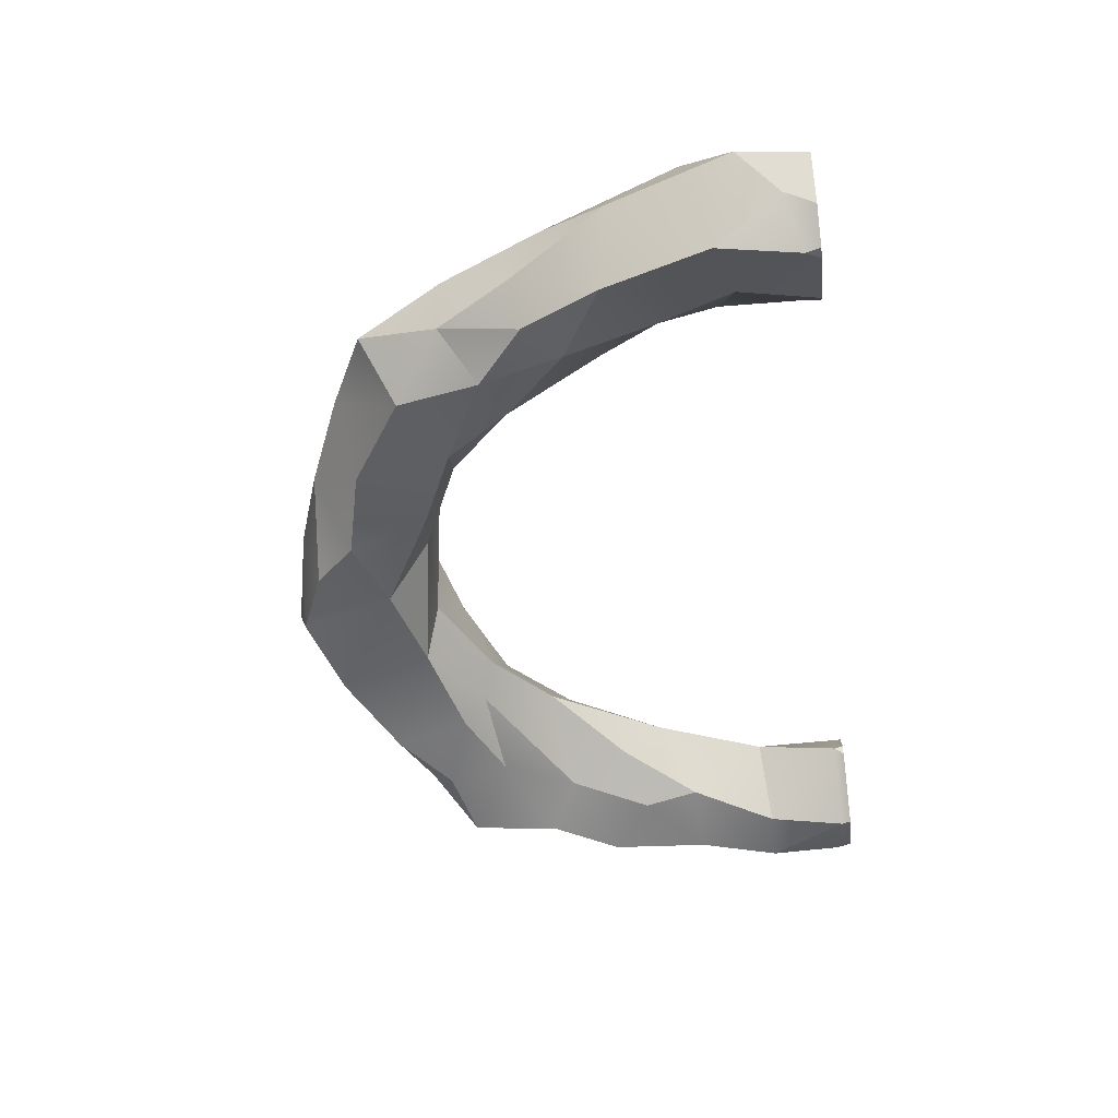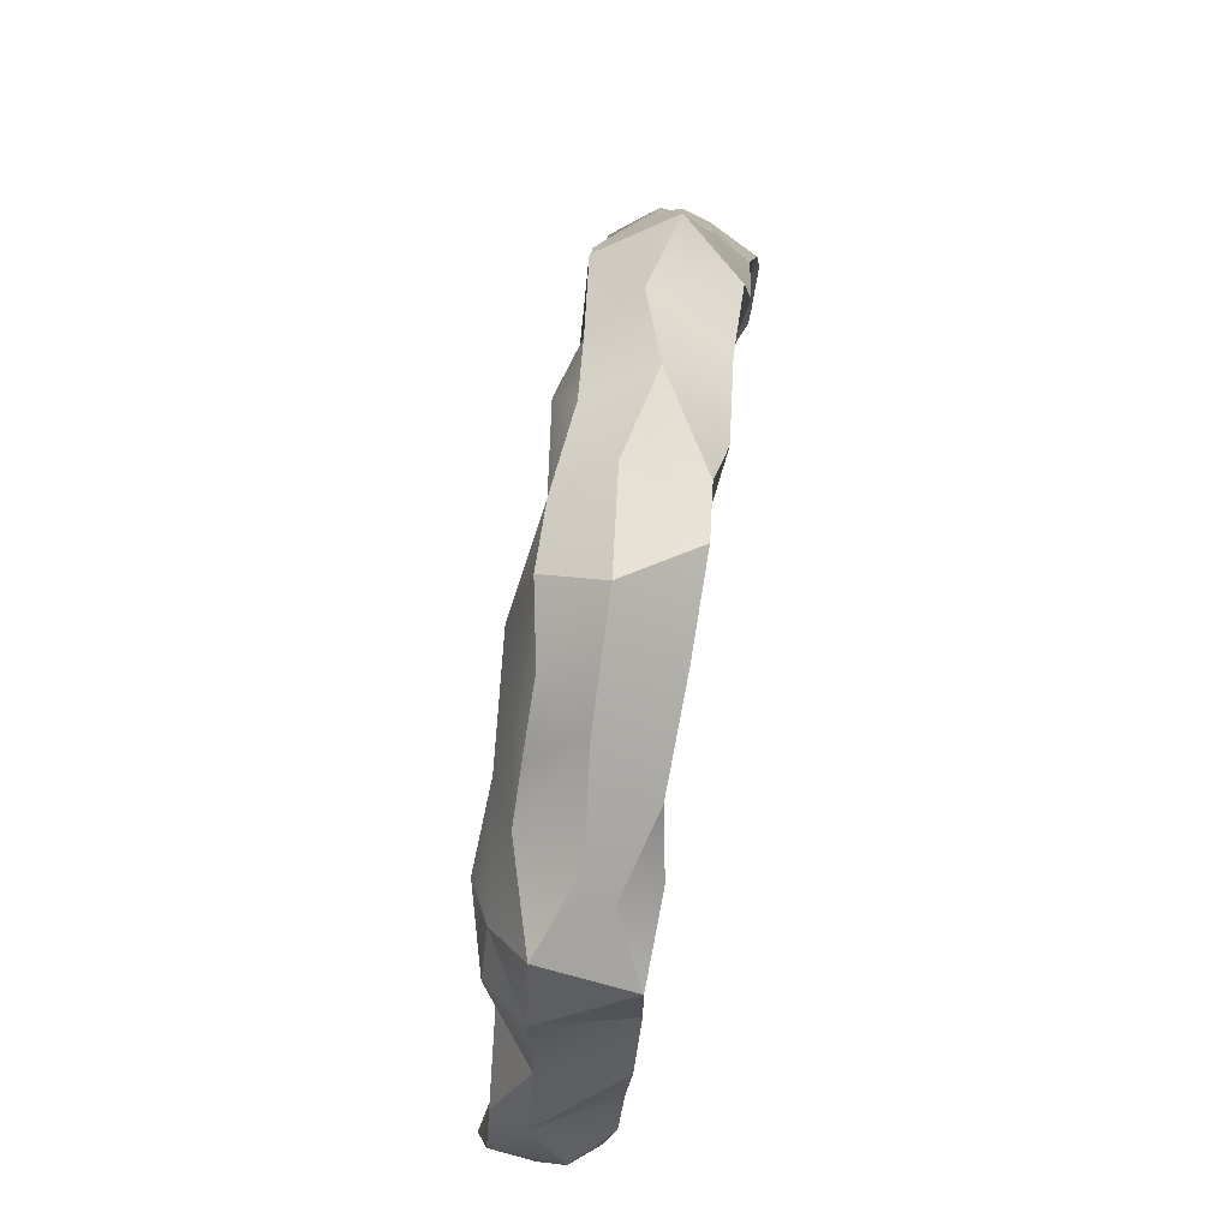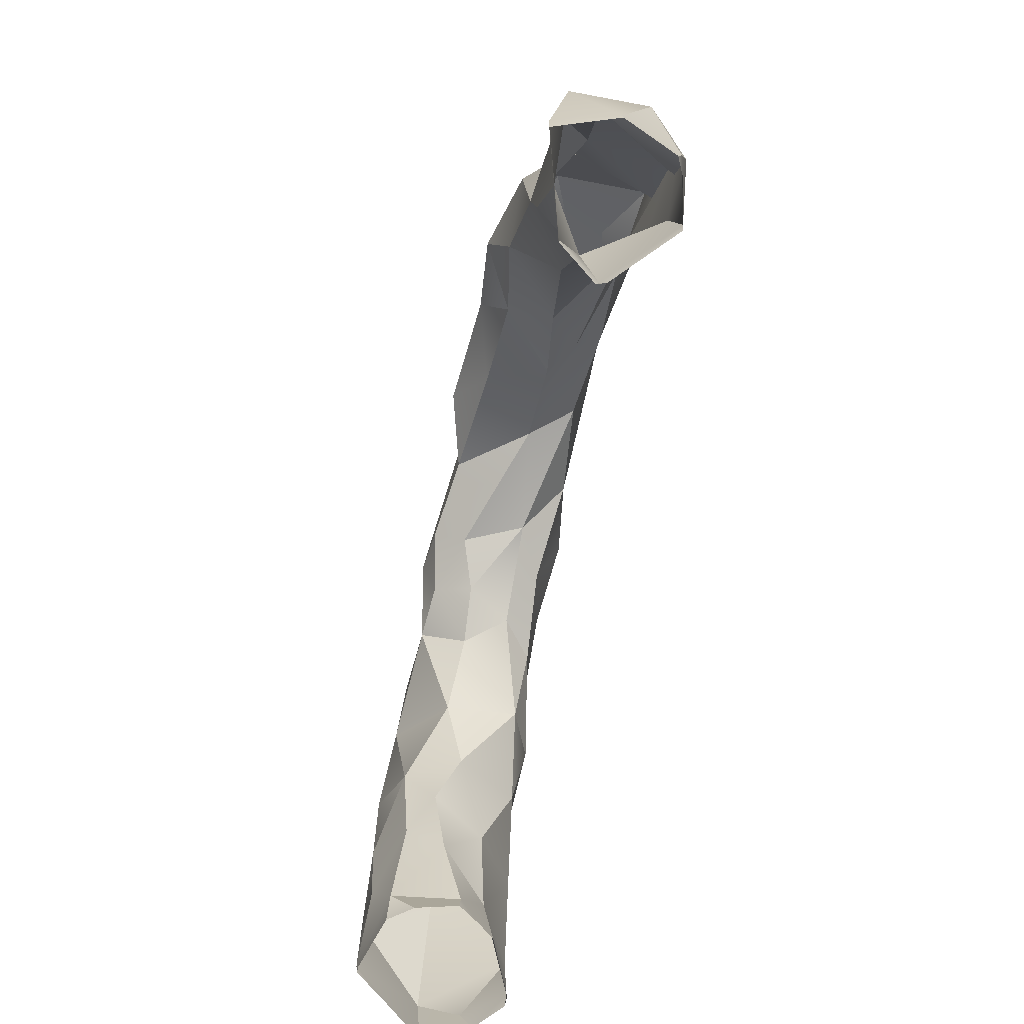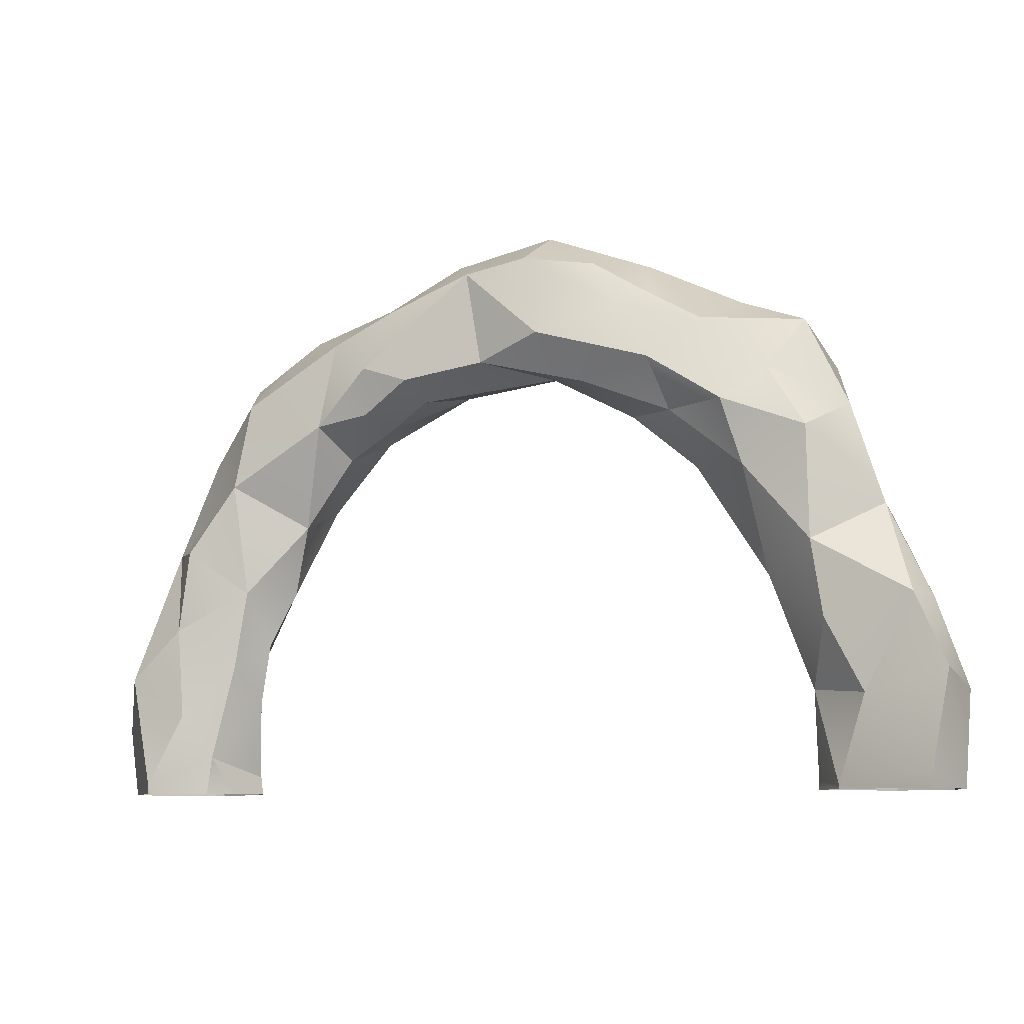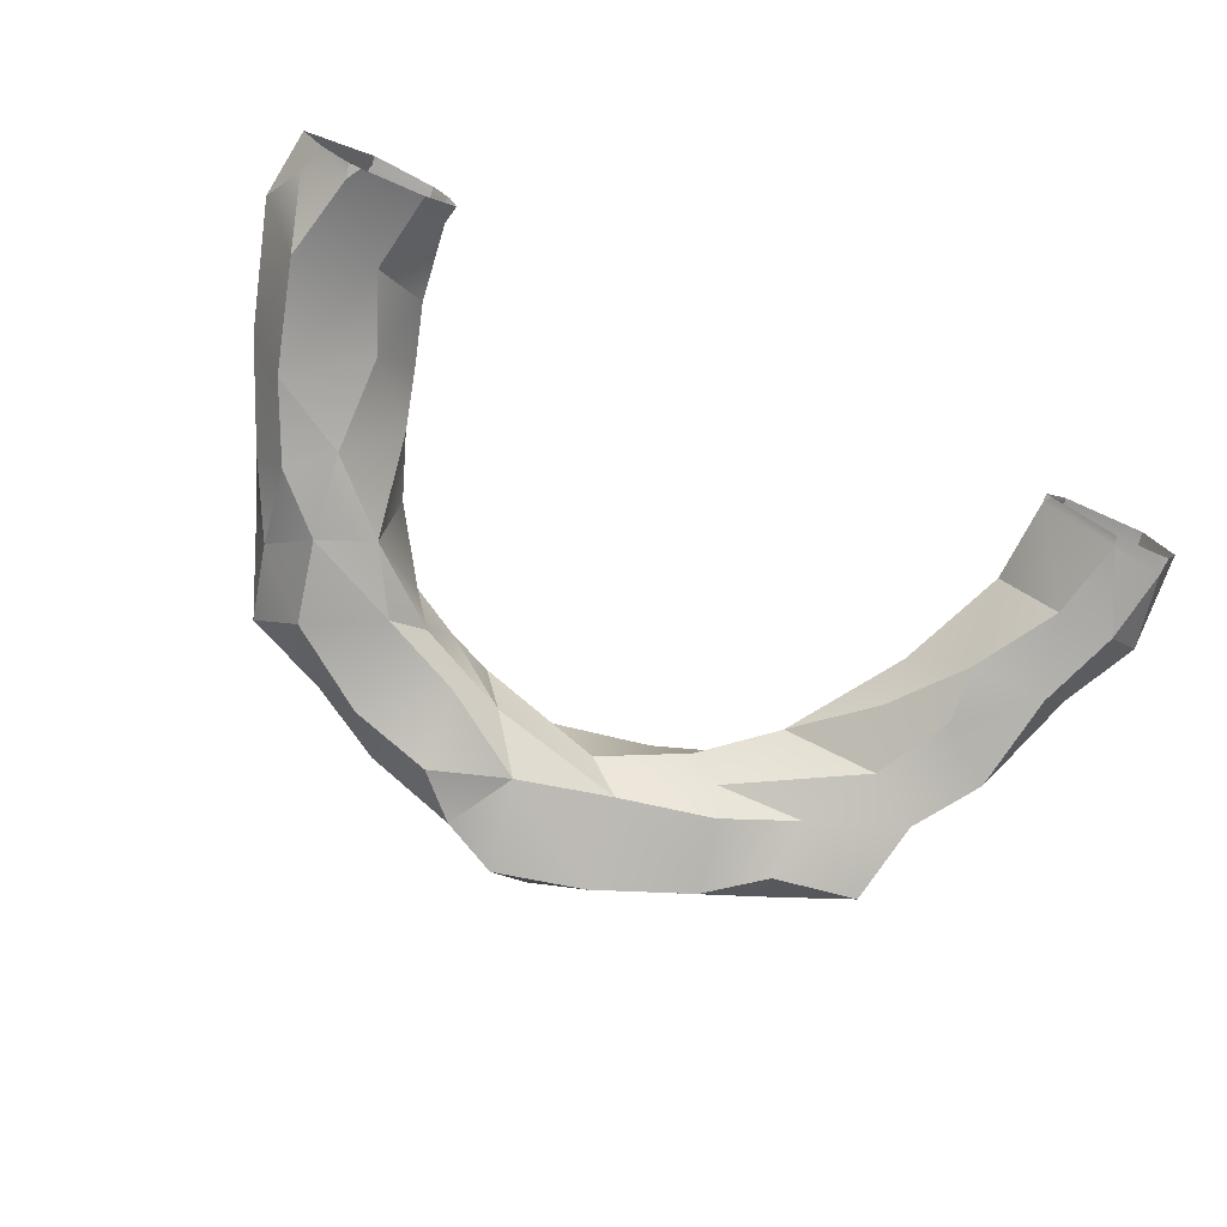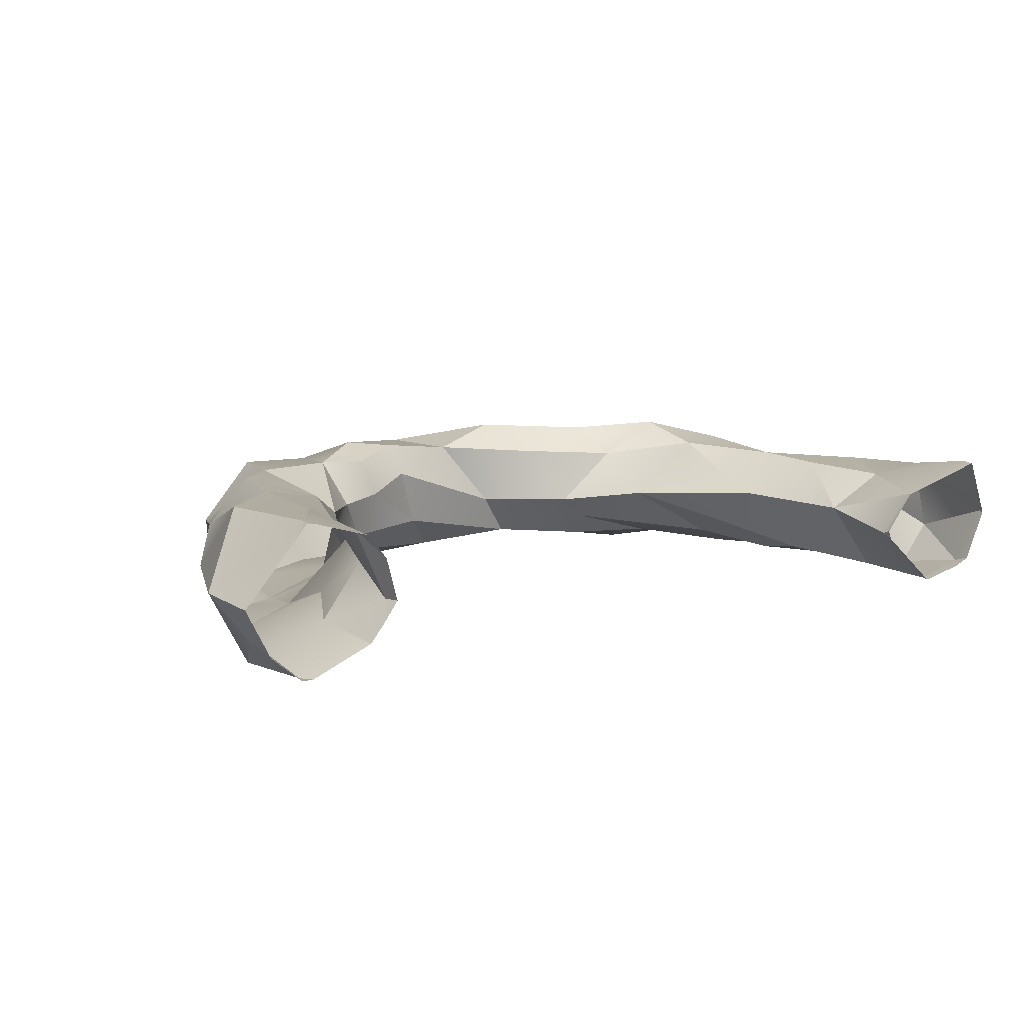
<metadata>
{"format":"obj","ext":"obj","renderer":"f3d","projection":"perspective","resolution":1024,"background":"white","views":[{"elev":-49.2,"azim":-82.6,"up":"+Z"},{"elev":76.5,"azim":98.8,"up":"+Y"},{"elev":-70.2,"azim":78.2,"up":"+Y"},{"elev":-8.8,"azim":24.1,"up":"+Y"},{"elev":-74.6,"azim":-25.9,"up":"+Z"},{"elev":10.4,"azim":-31.0,"up":"+Z"}]}
</metadata>
<code>
g
v 8.613 1.832 -0.4364
v 8.54 2.143 0.9749
v 6.982 1.729 0.8997
v 5.86 1.84 0.2039
v 6.793 1.719 -1.142
v 7.883 1.713 -1.211
v 5.908 8.838 0.4528
v 5.35 7.826 1.207
v 4.568 7.216 1.629
v 3.585 6.22 0.09793
v 4.467 7.373 -1.045
v 6.044 8.229 -1.322
v 0.4923 11.16 0.02176
v 0.3945 10.47 1.205
v 0.8422 8.832 1.63
v 0.5231 8.243 -0.07867
v -0.7684 8.954 -1.128
v -0.3901 10.75 -1.296
v -6.355 8.593 -0.06331
v -5.698 7.928 1.361
v -4.127 7.411 1.291
v -3.829 6.828 0.4071
v -4.092 7.212 -1.015
v -5.561 7.94 -1.214
v -9.277 1.336 0.126
v -8.325 2.337 1.474
v -7.147 1.588 1.448
v -5.984 1.858 0.2644
v -6.916 1.526 -0.7091
v -8.327 1.872 -1.418
v -7.771 5.007 0.6445
v -7.531 5.575 -0.4478
v 7.306 5.251 0.258
v -6.999 4.925 1.542
v -6.967 5.422 -1.236
v 2.659 10.32 0.00369
v -3.257 10.07 -0.1643
v 7.072 5.218 -1.337
v 3.327 9.49 -1.192
v 2.99 9.524 0.9869
v -6.191 4.746 -1.119
v -2.596 9.721 1.037
v 6.002 4.433 -1.136
v 6.086 4.549 1.1
v -5.824 4.076 1.178
v -2.983 8.48 1.526
v -2.336 9.418 -1.37
v 2.271 9.388 1.246
v -5.269 4.138 0.1221
v -2.1 8.182 1.433
v -1.95 7.823 0.8027
v 5.056 4.007 0.3036
v 2.803 7.57 -0.5871
v 1.601 7.904 1.044
v -2.494 7.937 -0.8931
v -1.517 8.084 -0.378
v 3.077 8.182 1.482
v 2.211 7.343 -0.1005
v -8.497 3.706 0.1174
v -7.094 6.924 0.3735
v 8.612 0.1134 0.1589
v -8.827 0.5791 -0.645
v -6.731 7.017 -0.5755
v 6.715 7.164 0.3996
v 8.175 3.438 0.2847
v 8.26 0.3249 1.281
v -7.24 3.333 1.515
v -6.019 6.259 1.436
v 8.15 0.318 -0.9593
v -8.003 0.2789 -1.389
v 4.89 9.03 -0.7145
v -7.695 3.914 -1.352
v -5.938 6.337 -1.36
v -7.895 0.1725 1.511
v 4.456 9.464 -0.1773
v -1.454 10.71 0.2219
v -4.691 9.407 0.3093
v 6.251 6.516 -1.352
v 7.33 3.3 -1.256
v 3.997 8.946 1.006
v 1.401 10.29 -1.274
v 4.387 8.533 -1.389
v 6.089 6.663 1.239
v 7.93 3.525 0.964
v 5.297 5.973 -0.9253
v 1.797 10.27 0.9504
v 6.421 0.06963 0.7327
v -3.843 9.101 1.144
v -0.8404 10.27 1.208
v 5.929 3.344 -0.9342
v -6.286 2.987 -0.52
v -6.613 0.731 1.132
v -6.201 2.585 0.9949
v 4.864 6.001 1.241
v 6.289 3.109 1.03
v 7.063 0.1861 -1.224
v -4.883 5.975 -0.9123
v -1.494 10.25 -1.199
v -3.939 9.013 -1.217
v 4.935 4.807 -0.4644
v 5.828 0.1723 -0.087
v -4.775 5.449 0.5398
v -5.614 3.061 0.5511
v -6.2 0.3559 -0.1466
v -0.5188 8.435 1.232
v -3.09 7.591 1.213
v 1.13 8.522 -0.9193
v 2.98 8.02 -1.089
v 3.337 7.208 0.9522
v -3.362 7.251 -0.4057
v -2.846 7.376 0.4749
v 5.898 -5.244e-08 -0.2035
v 5.832 1.974e-09 -0.02307
v -6.685 -1.198e-08 -0.8627
v -6.42 -6.696e-09 -0.528
v -6.702 -1.064e-07 1.158
v -6.343 3.865e-09 0.6896
v -9.128 1.641e-08 0.06073
v -9.008 1.378e-08 -0.181
v -8.07 -6.827e-08 -1.371
v -8.657 2.395e-08 -0.8714
v -7.921 -5.721e-08 1.486
v -7.797 3.464e-09 1.482
v -7.39 1.834e-08 -1.169
v -7.849 1.666e-08 -1.37
v 6.386 3.039e-09 0.7111
v -6.132 -2.581e-08 -0.1175
v 8.566 2.86e-08 0.2394
v 8.598 -4.181e-09 0.1343
v 8.208 4.284e-08 1.277
v -8.349 5.242e-09 0.9582
v 8.181 -6.148e-09 -0.8611
v 6.492 -3.443e-09 0.7571
v 6.412 1.71e-08 0.7354
v 7.877 8.535e-09 -1.01
v 7.007 -7.386e-09 -1.228
g
f 101 112 113
f 66 2 3
f 64 7 8
f 1 6 65
f 6 5 79
f 94 109 10
f 84 33 44
f 86 13 14
f 75 7 71
f 53 85 10
f 109 58 10
f 56 107 16
f 106 21 22
f 89 42 46
f 13 18 76
f 19 24 63
f 72 41 91
f 97 110 22
f 67 26 27
f 29 104 115 114
f 92 116 117
f 30 29 70
f 59 25 26
f 68 45 102
f 91 41 49
f 24 23 73
f 32 59 31
f 76 37 42
f 56 16 51
f 110 55 56
f 18 17 98
f 54 105 16
f 12 11 82
f 81 36 39
f 80 36 40
f 86 14 48
f 83 8 9
f 78 33 38
f 87 3 4
f 61 1 2
f 68 20 60
f 72 30 59
f 68 31 34
f 72 32 35
f 63 32 60
f 78 12 64
f 68 34 45
f 67 34 31
f 70 120 121 62
f 72 35 41
f 74 122 123
f 18 13 81
f 84 2 65
f 79 38 65
f 11 12 78
f 82 39 71
f 67 45 34
f 88 37 77
f 3 2 84
f 85 38 43
f 8 7 80
f 73 41 35
f 90 43 79
f 100 10 85
f 99 37 47
f 95 44 52
f 107 17 81
f 93 45 67
f 97 41 73
f 28 29 91
f 103 45 93
f 21 46 88
f 89 46 50
f 4 5 101
f 98 47 37
f 99 47 55
f 4 52 90
f 80 48 57
f 102 49 97
f 104 127 115
f 95 52 4
f 105 50 51
f 106 50 46
f 107 53 16
f 99 55 23
f 111 51 106
f 105 51 16
f 94 10 52
f 58 16 53
f 108 11 53
f 57 15 54
f 58 109 54
f 47 17 55
f 110 97 23
f 55 17 56
f 109 9 57
f 48 15 57
f 53 10 58
f 54 16 58
f 111 110 56
f 30 25 59
f 20 19 60
f 32 31 60
f 69 1 61
f 60 31 68
f 25 30 62
f 66 130 128 61
f 59 32 72
f 63 35 32
f 60 19 63
f 74 25 118 131
f 83 33 64
f 12 7 64
f 38 33 65
f 61 2 66
f 6 1 69
f 87 133 130 66
f 63 24 73
f 35 63 73
f 59 26 31
f 26 25 74
f 86 36 13
f 5 6 96
f 62 30 70
f 7 12 71
f 67 31 26
f 64 33 78
f 66 3 87
f 81 13 36
f 39 36 75
f 19 20 77
f 71 39 75
f 24 19 77
f 2 1 65
f 85 11 78
f 65 6 79
f 70 29 114 124
f 65 33 84
f 75 36 80
f 71 12 82
f 21 20 68
f 14 13 76
f 77 20 88
f 42 37 88
f 96 6 69
f 44 33 83
f 89 14 76
f 78 38 85
f 43 38 79
f 27 26 74
f 80 7 75
f 40 36 86
f 48 40 86
f 9 8 57
f 29 30 72
f 46 42 88
f 15 14 89
f 76 42 89
f 95 3 84
f 94 44 83
f 85 53 11
f 79 5 90
f 90 100 43
f 64 8 83
f 103 28 91
f 99 24 77
f 92 27 74
f 92 93 27
f 98 37 76
f 77 37 99
f 93 92 28
f 83 9 94
f 84 44 95
f 101 5 96
f 17 18 81
f 108 107 39
f 82 11 108
f 67 27 93
f 73 23 97
f 49 41 97
f 91 49 103
f 104 28 92
f 93 28 103
f 49 45 103
f 22 21 102
f 91 29 72
f 88 20 21
f 105 15 89
f 17 47 98
f 90 5 4
f 52 10 100
f 100 90 52
f 15 48 14
f 40 48 80
f 57 8 80
f 87 4 101
f 85 43 100
f 76 18 98
f 108 39 82
f 52 44 94
f 97 22 102
f 45 49 102
f 102 21 68
f 104 29 28
f 4 3 95
f 89 50 105
f 46 21 106
f 107 108 53
f 107 56 17
f 109 94 9
f 57 54 109
f 23 55 110
f 110 111 22
f 51 50 106
f 23 24 99
f 106 22 111
f 56 51 111
f 105 54 15
f 81 39 107
f 119 118 25 62
f 124 125 70
f 101 113 126 87
f 128 129 61
f 61 129 132 69
f 131 122 74
f 62 121 119
f 134 133 87
f 125 120 70
f 132 135 69
f 126 134 87
f 74 123 116 92
f 69 135 136 96
f 96 136 112 101
f 92 117 127 104

</code>
